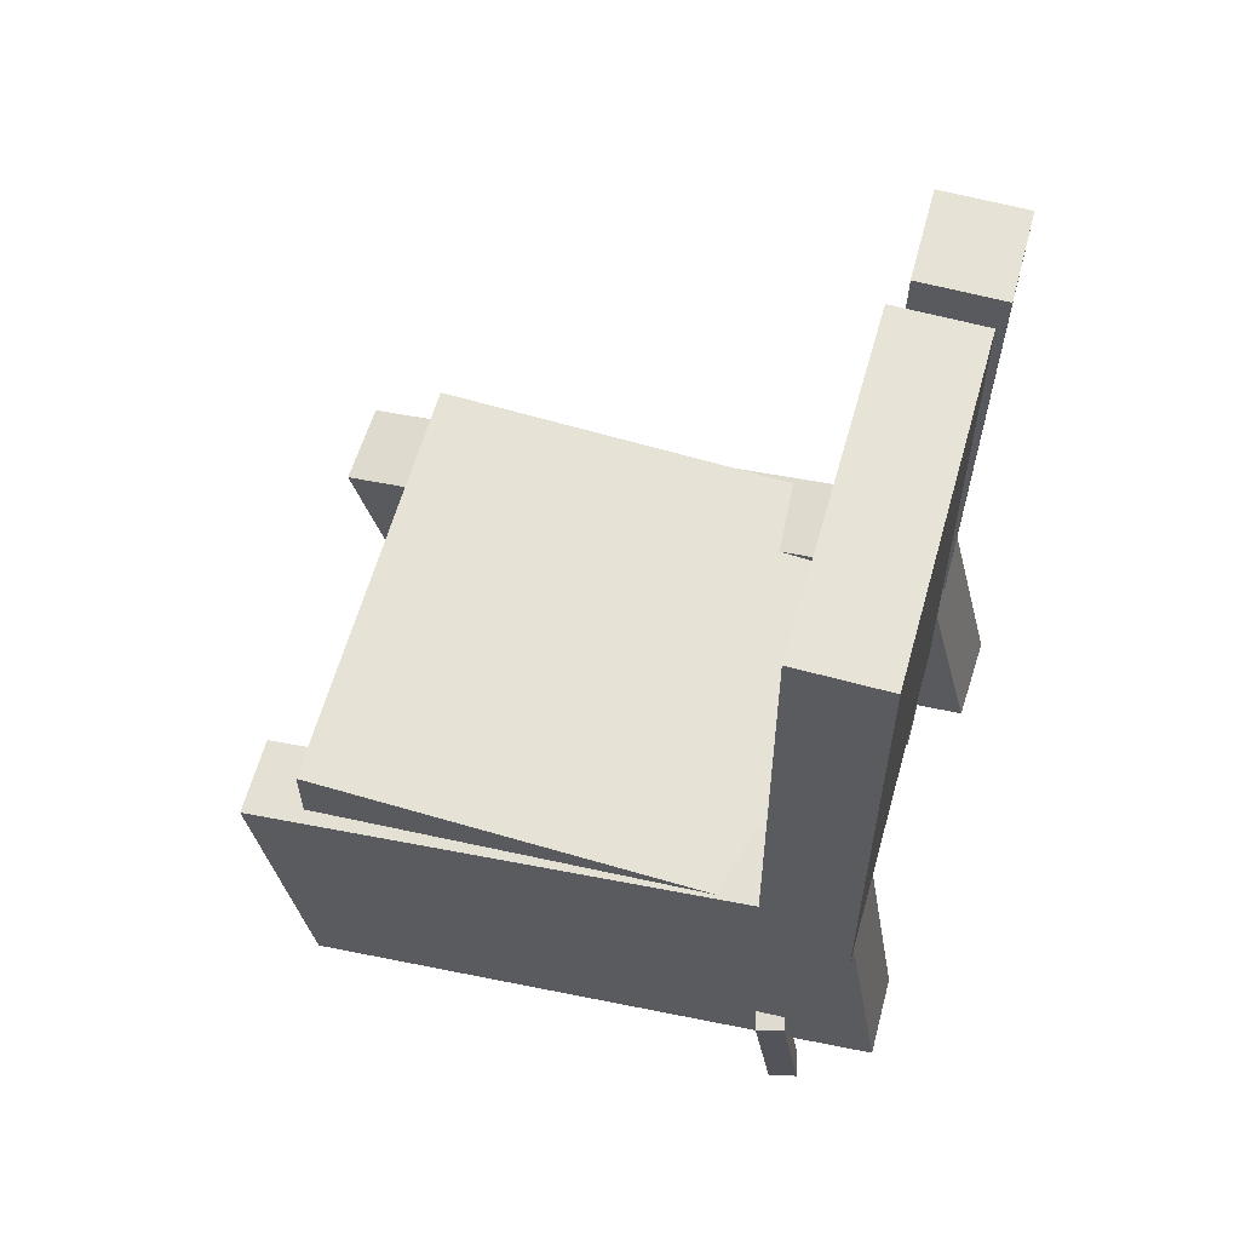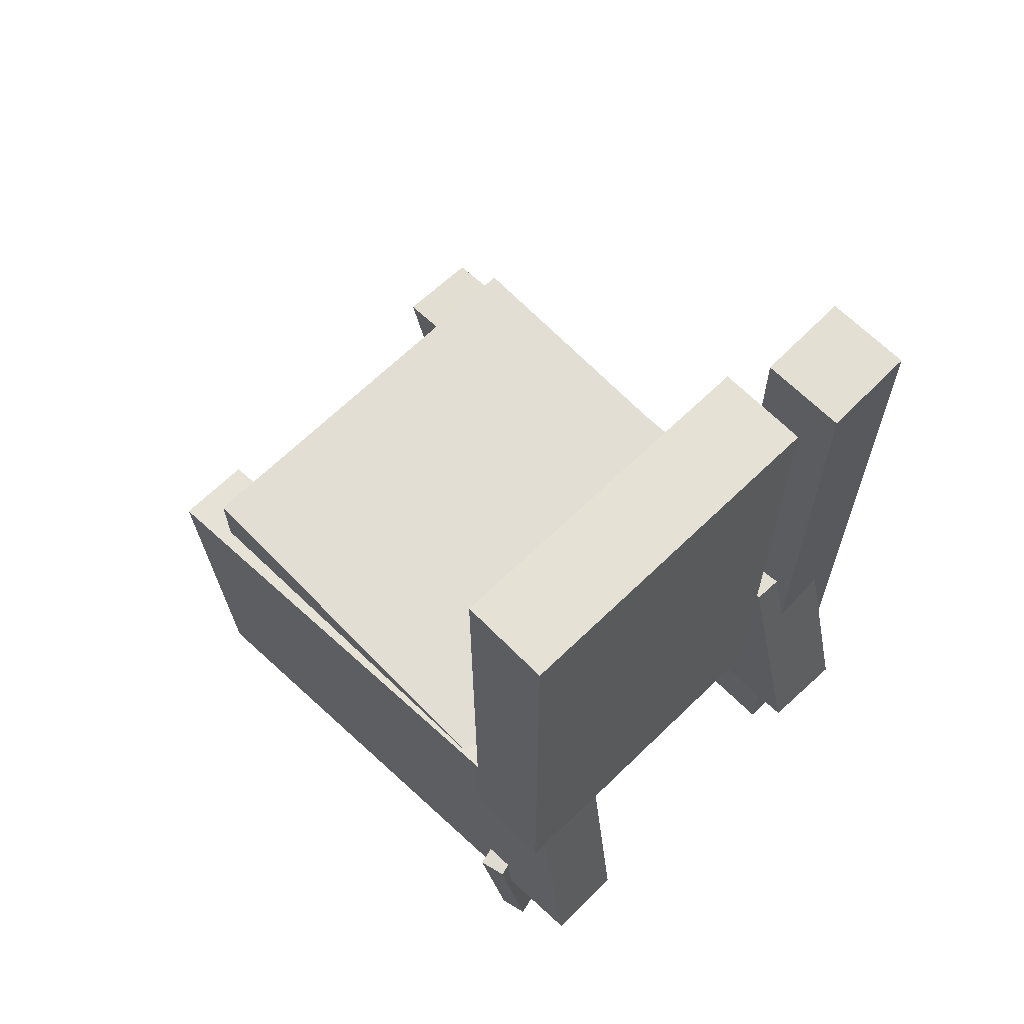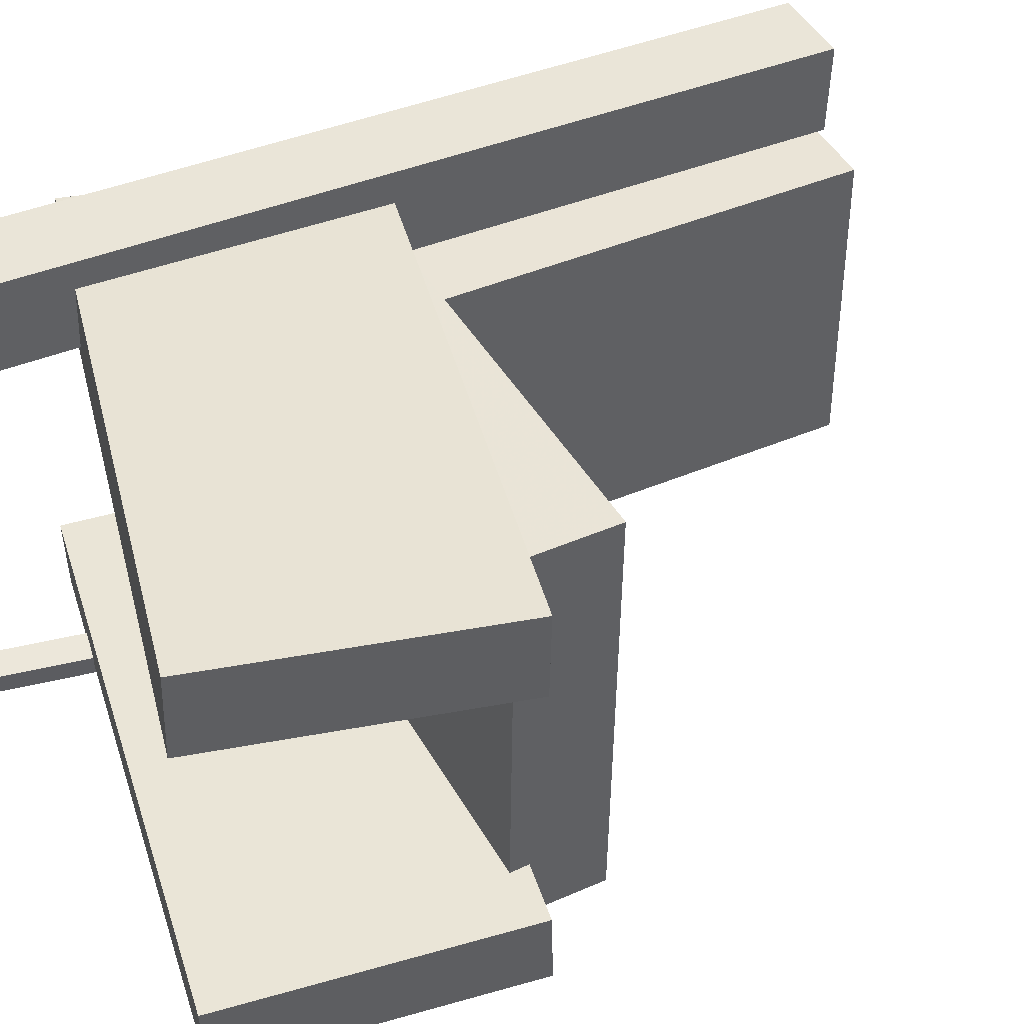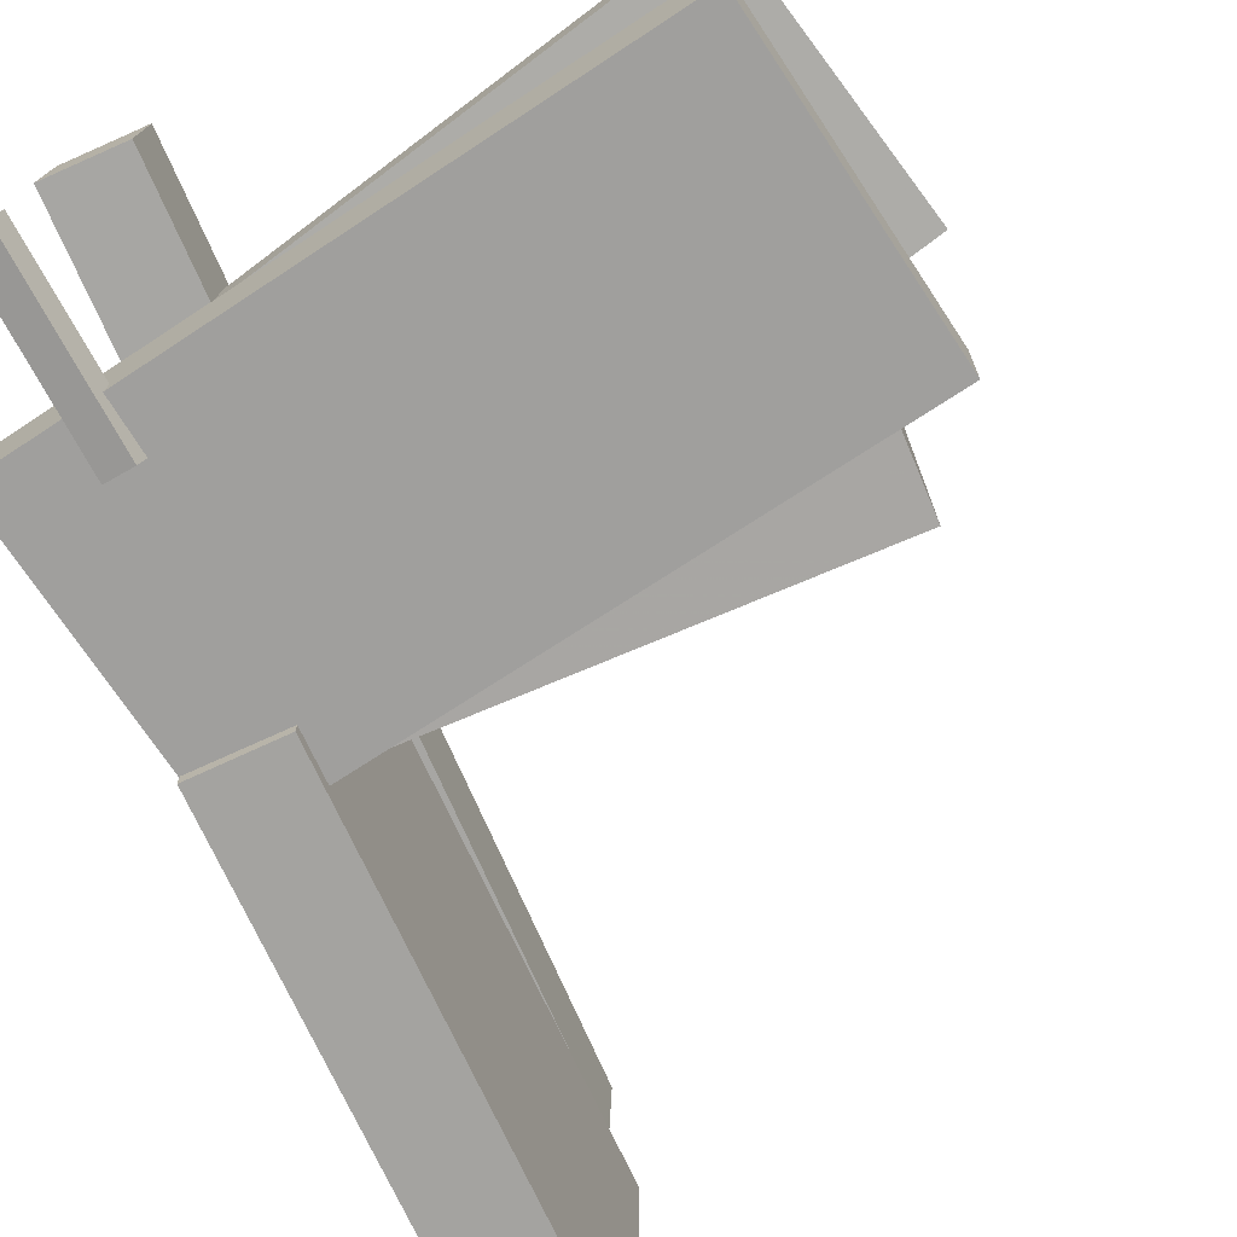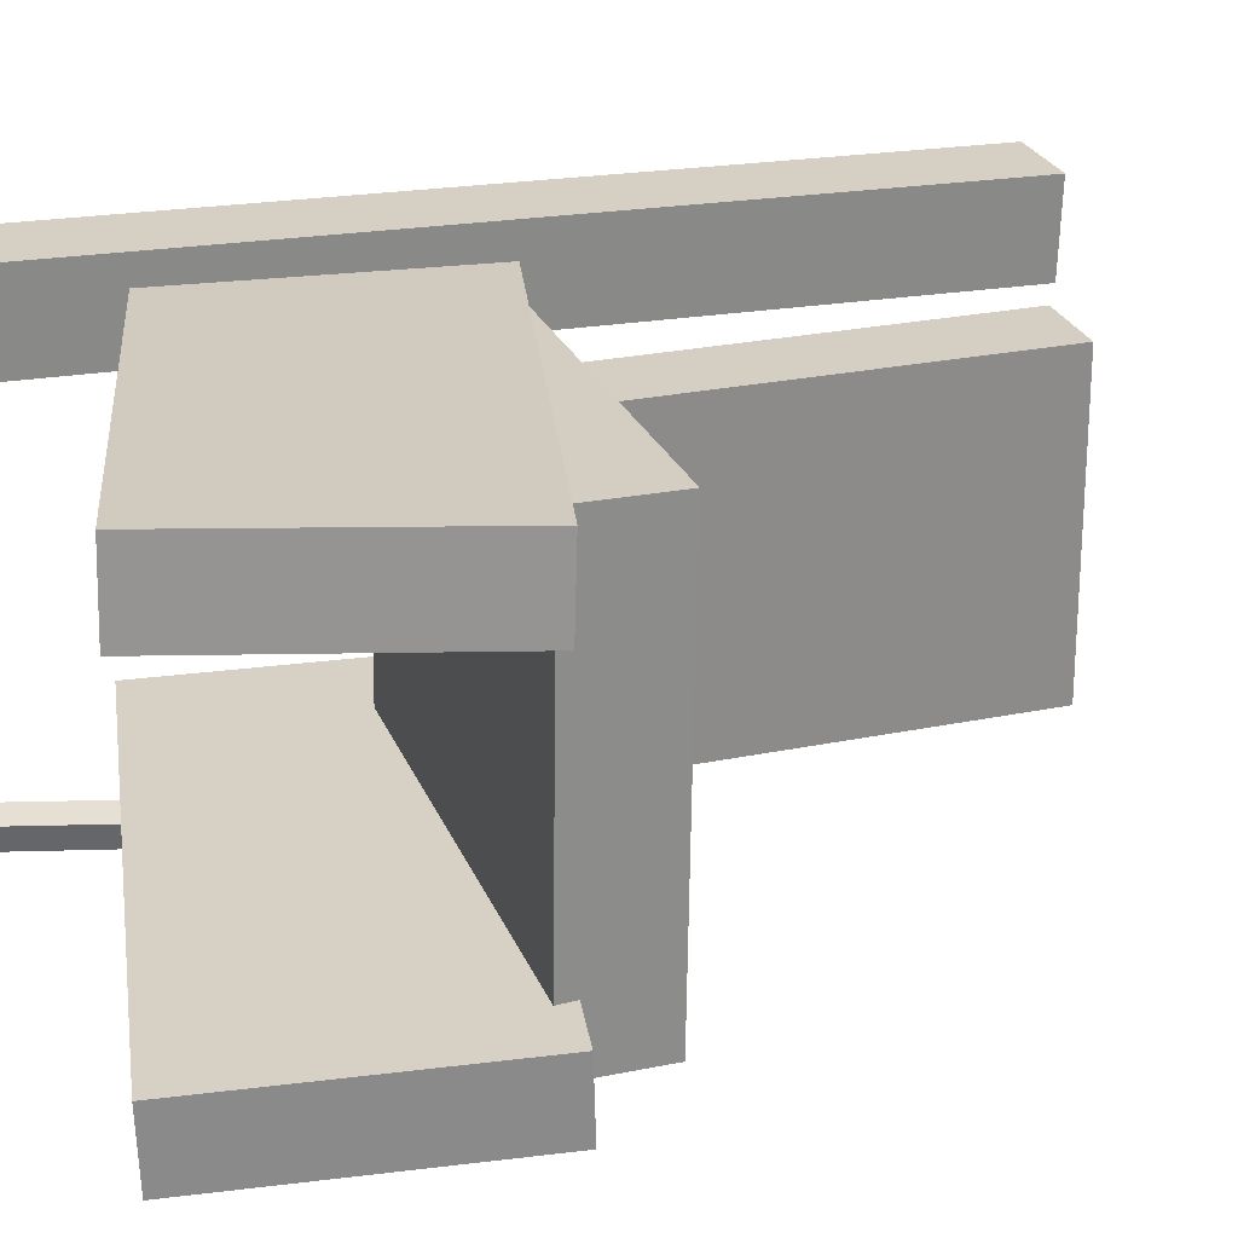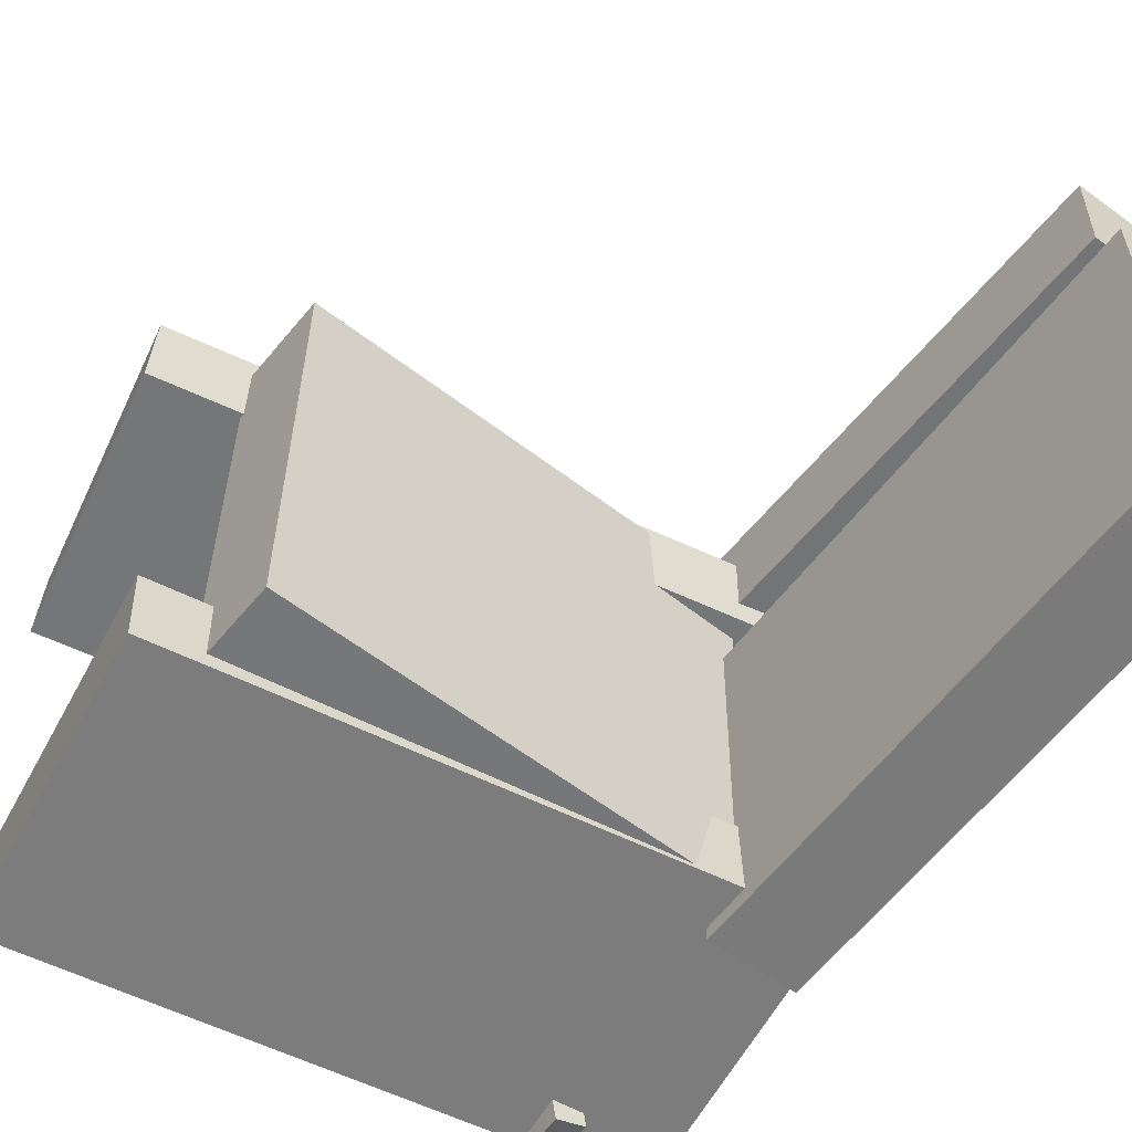
<metadata>
{"format":"obj","ext":"obj","renderer":"f3d","projection":"perspective","resolution":1024,"background":"white","views":[{"elev":62.5,"azim":-164.0,"up":"+Y"},{"elev":65.9,"azim":-134.2,"up":"+Y"},{"elev":43.6,"azim":63.1,"up":"+Z"},{"elev":-73.6,"azim":24.0,"up":"+Z"},{"elev":25.6,"azim":71.9,"up":"+Z"},{"elev":-57.7,"azim":142.5,"up":"+Z"}]}
</metadata>
<code>
v -0.2579 -0.2355 0.1152
v -0.2602 -0.2328 0.1829
v -0.2052 -0.004949 0.1077
v -0.2075 -0.002239 0.1755
v 0.2335 -0.3472 0.1363
v 0.2312 -0.3444 0.204
v 0.2862 -0.1166 0.1288
v 0.2839 -0.1139 0.1966
f 1.0 7.0 5.0
f 1.0 3.0 7.0
f 1.0 4.0 3.0
f 1.0 2.0 4.0
f 3.0 8.0 7.0
f 3.0 4.0 8.0
f 5.0 7.0 8.0
f 5.0 8.0 6.0
f 1.0 5.0 6.0
f 1.0 6.0 2.0
f 2.0 6.0 8.0
f 2.0 8.0 4.0
v -0.1982 -0.386 -0.1843
v -0.1931 -0.3845 -0.1631
v -0.1829 -0.2373 -0.1983
v -0.1779 -0.2358 -0.1772
v -0.1754 -0.3888 -0.1895
v -0.1703 -0.3874 -0.1684
v -0.1601 -0.2401 -0.2036
v -0.1551 -0.2387 -0.1824
f 9.0 15.0 13.0
f 9.0 11.0 15.0
f 9.0 12.0 11.0
f 9.0 10.0 12.0
f 11.0 16.0 15.0
f 11.0 12.0 16.0
f 13.0 15.0 16.0
f 13.0 16.0 14.0
f 9.0 13.0 14.0
f 9.0 14.0 10.0
f 10.0 14.0 16.0
f 10.0 16.0 12.0
v -0.221 -0.07193 0.07722
v -0.1488 -0.07295 0.077
v -0.2146 0.3788 0.08167
v -0.1425 0.3778 0.08146
v -0.2217 -0.06925 -0.1938
v -0.1496 -0.07026 -0.194
v -0.2154 0.3815 -0.1894
v -0.1432 0.3805 -0.1896
f 17.0 23.0 21.0
f 17.0 19.0 23.0
f 17.0 20.0 19.0
f 17.0 18.0 20.0
f 19.0 24.0 23.0
f 19.0 20.0 24.0
f 21.0 23.0 24.0
f 21.0 24.0 22.0
f 17.0 21.0 22.0
f 17.0 22.0 18.0
f 18.0 22.0 24.0
f 18.0 24.0 20.0
v -0.2549 -0.2657 -0.1876
v -0.2538 -0.2679 -0.1222
v -0.2142 -0.02006 -0.1802
v -0.2131 -0.0222 -0.1148
v 0.2238 -0.3446 -0.1983
v 0.2249 -0.3468 -0.1329
v 0.2645 -0.09893 -0.191
v 0.2656 -0.1011 -0.1256
f 25.0 31.0 29.0
f 25.0 27.0 31.0
f 25.0 28.0 27.0
f 25.0 26.0 28.0
f 27.0 32.0 31.0
f 27.0 28.0 32.0
f 29.0 31.0 32.0
f 29.0 32.0 30.0
f 25.0 29.0 30.0
f 25.0 30.0 26.0
f 26.0 30.0 32.0
f 26.0 32.0 28.0
v -0.1511 -0.3713 0.138
v -0.2194 -0.3714 0.1391
v -0.1523 0.3523 0.1221
v -0.2205 0.3522 0.1231
v -0.1499 -0.3696 0.2132
v -0.2182 -0.3697 0.2143
v -0.1511 0.3539 0.1972
v -0.2193 0.3538 0.1983
f 33.0 39.0 37.0
f 33.0 35.0 39.0
f 33.0 36.0 35.0
f 33.0 34.0 36.0
f 35.0 40.0 39.0
f 35.0 36.0 40.0
f 37.0 39.0 40.0
f 37.0 40.0 38.0
f 33.0 37.0 38.0
f 33.0 38.0 34.0
f 34.0 38.0 40.0
f 34.0 40.0 36.0
v -0.1577 -0.03743 -0.1792
v -0.1561 -0.1167 -0.1781
v -0.1584 -0.03224 0.1756
v -0.1568 -0.1115 0.1768
v 0.2146 -0.02998 -0.1786
v 0.2162 -0.1093 -0.1775
v 0.2139 -0.02479 0.1763
v 0.2155 -0.1041 0.1774
f 41.0 47.0 45.0
f 41.0 43.0 47.0
f 41.0 44.0 43.0
f 41.0 42.0 44.0
f 43.0 48.0 47.0
f 43.0 44.0 48.0
f 45.0 47.0 48.0
f 45.0 48.0 46.0
f 41.0 45.0 46.0
f 41.0 46.0 42.0
f 42.0 46.0 48.0
f 42.0 48.0 44.0

</code>
